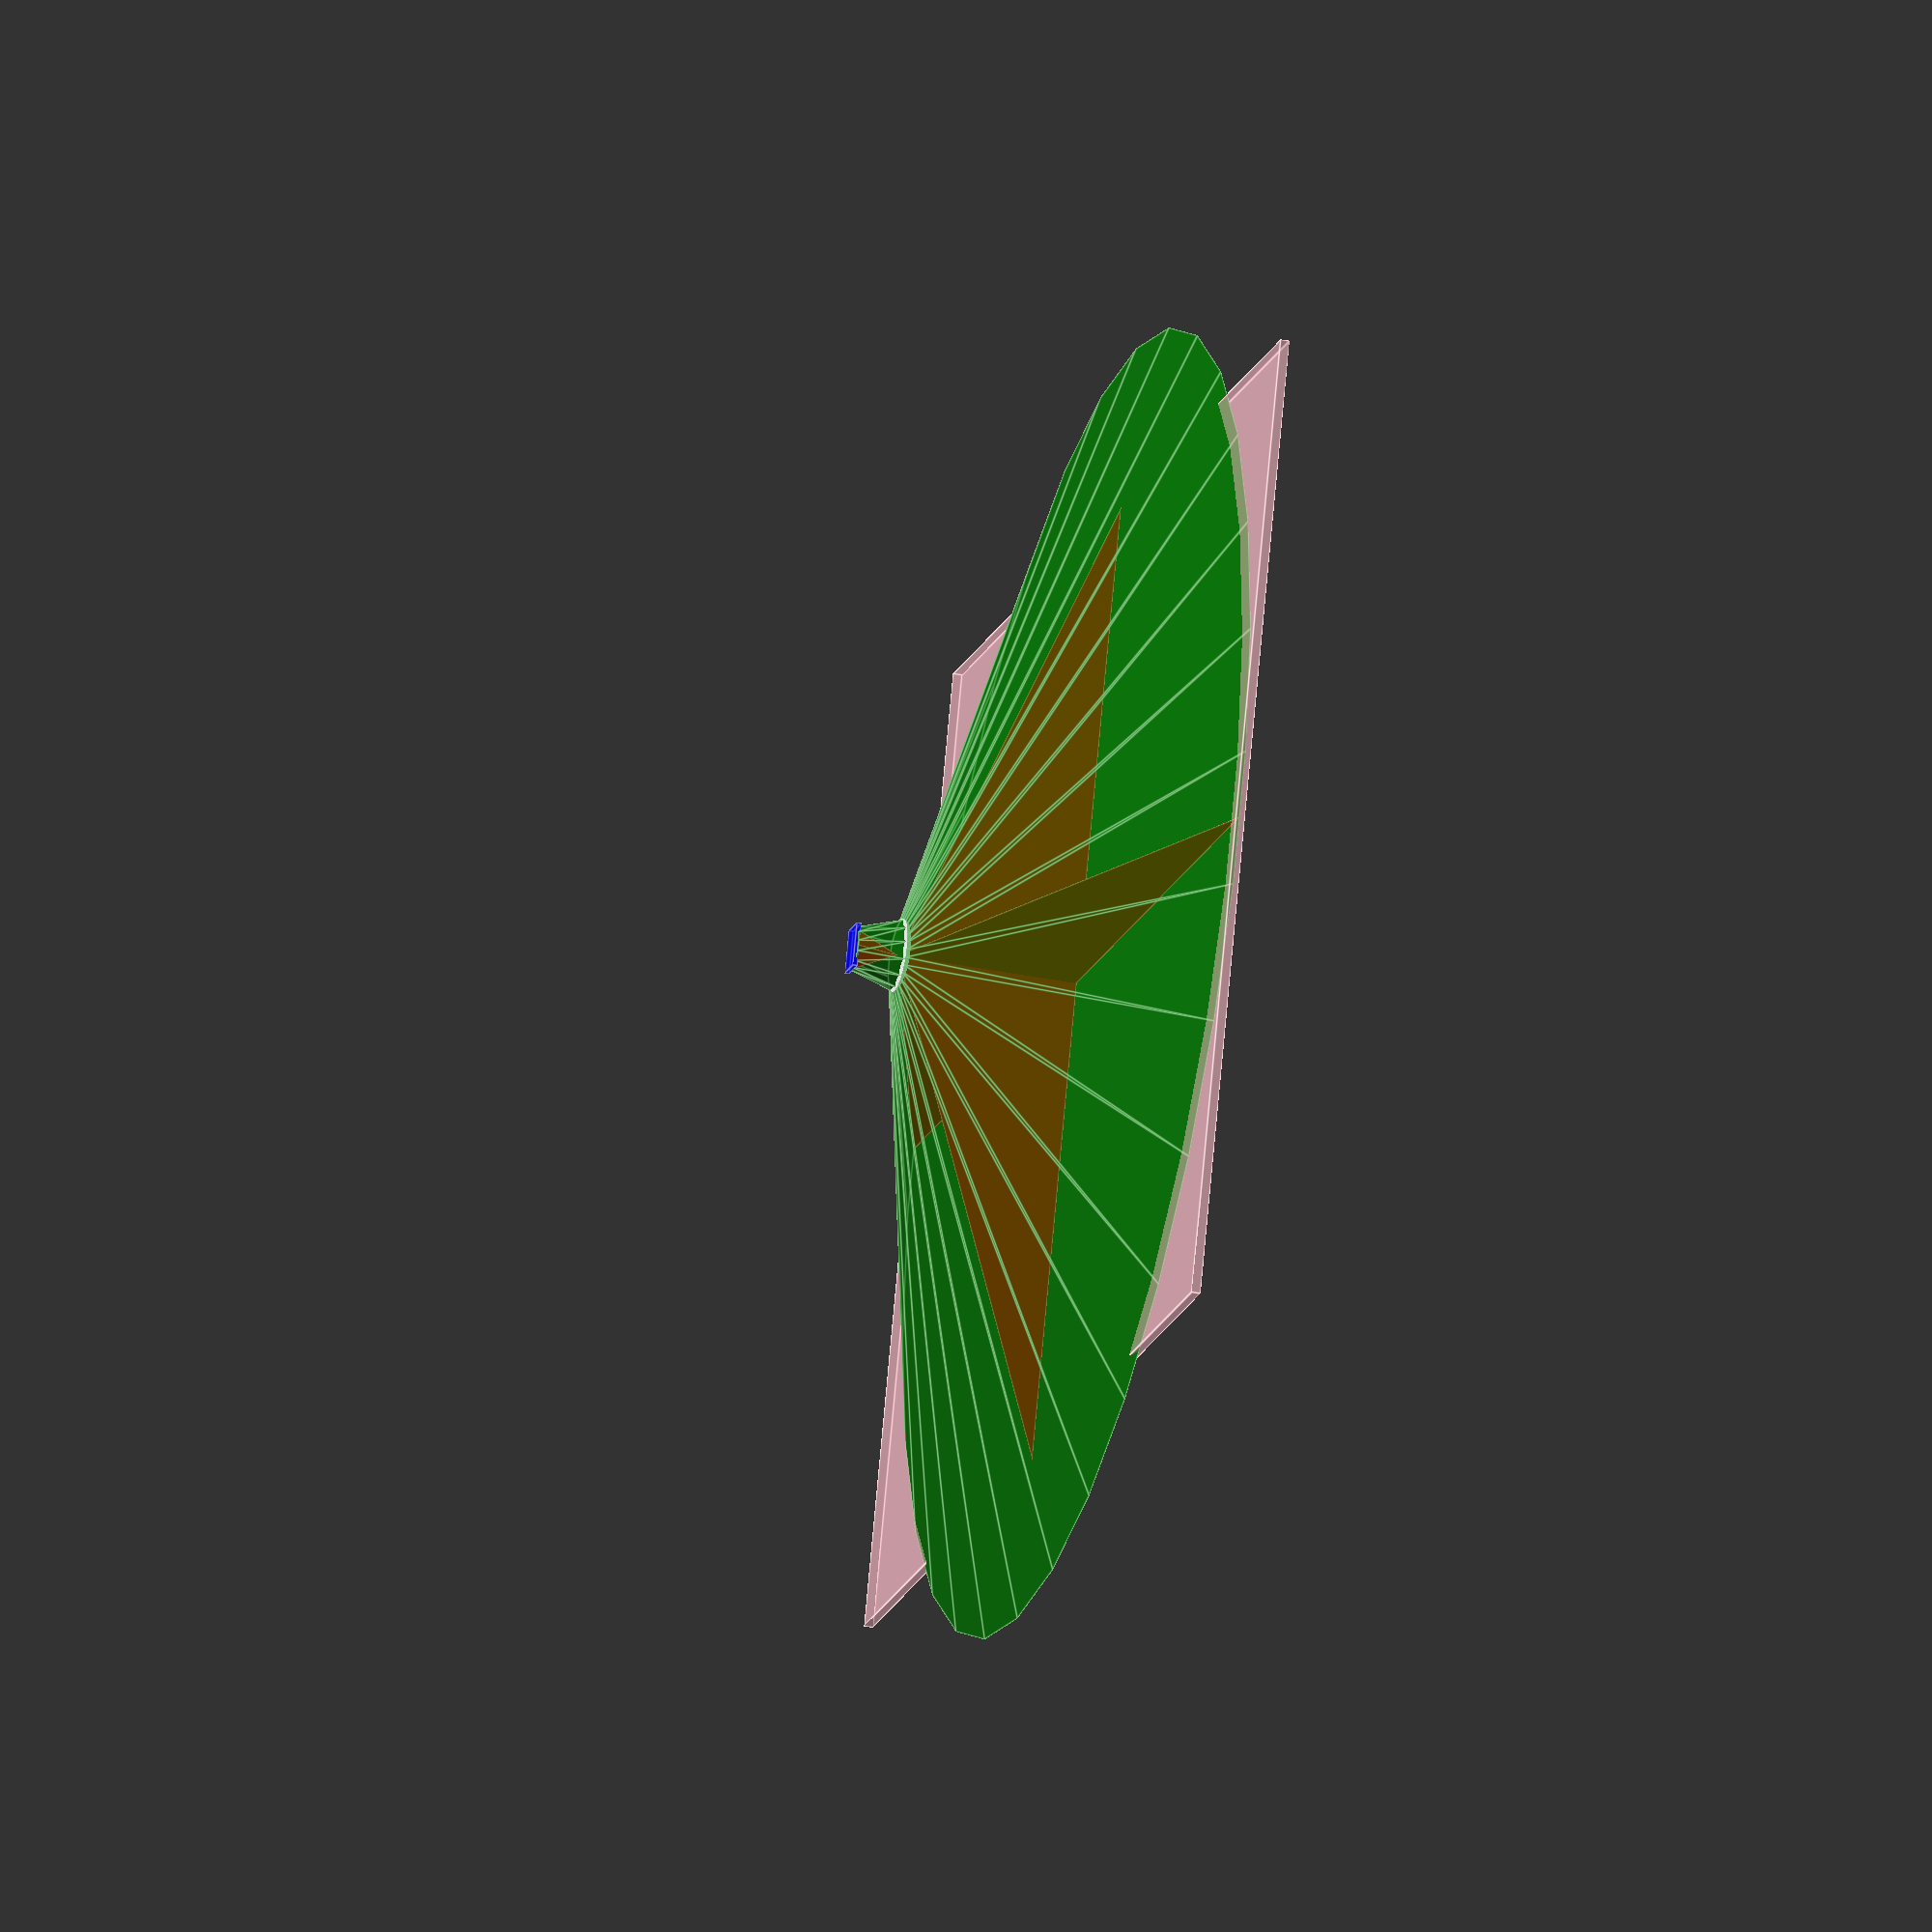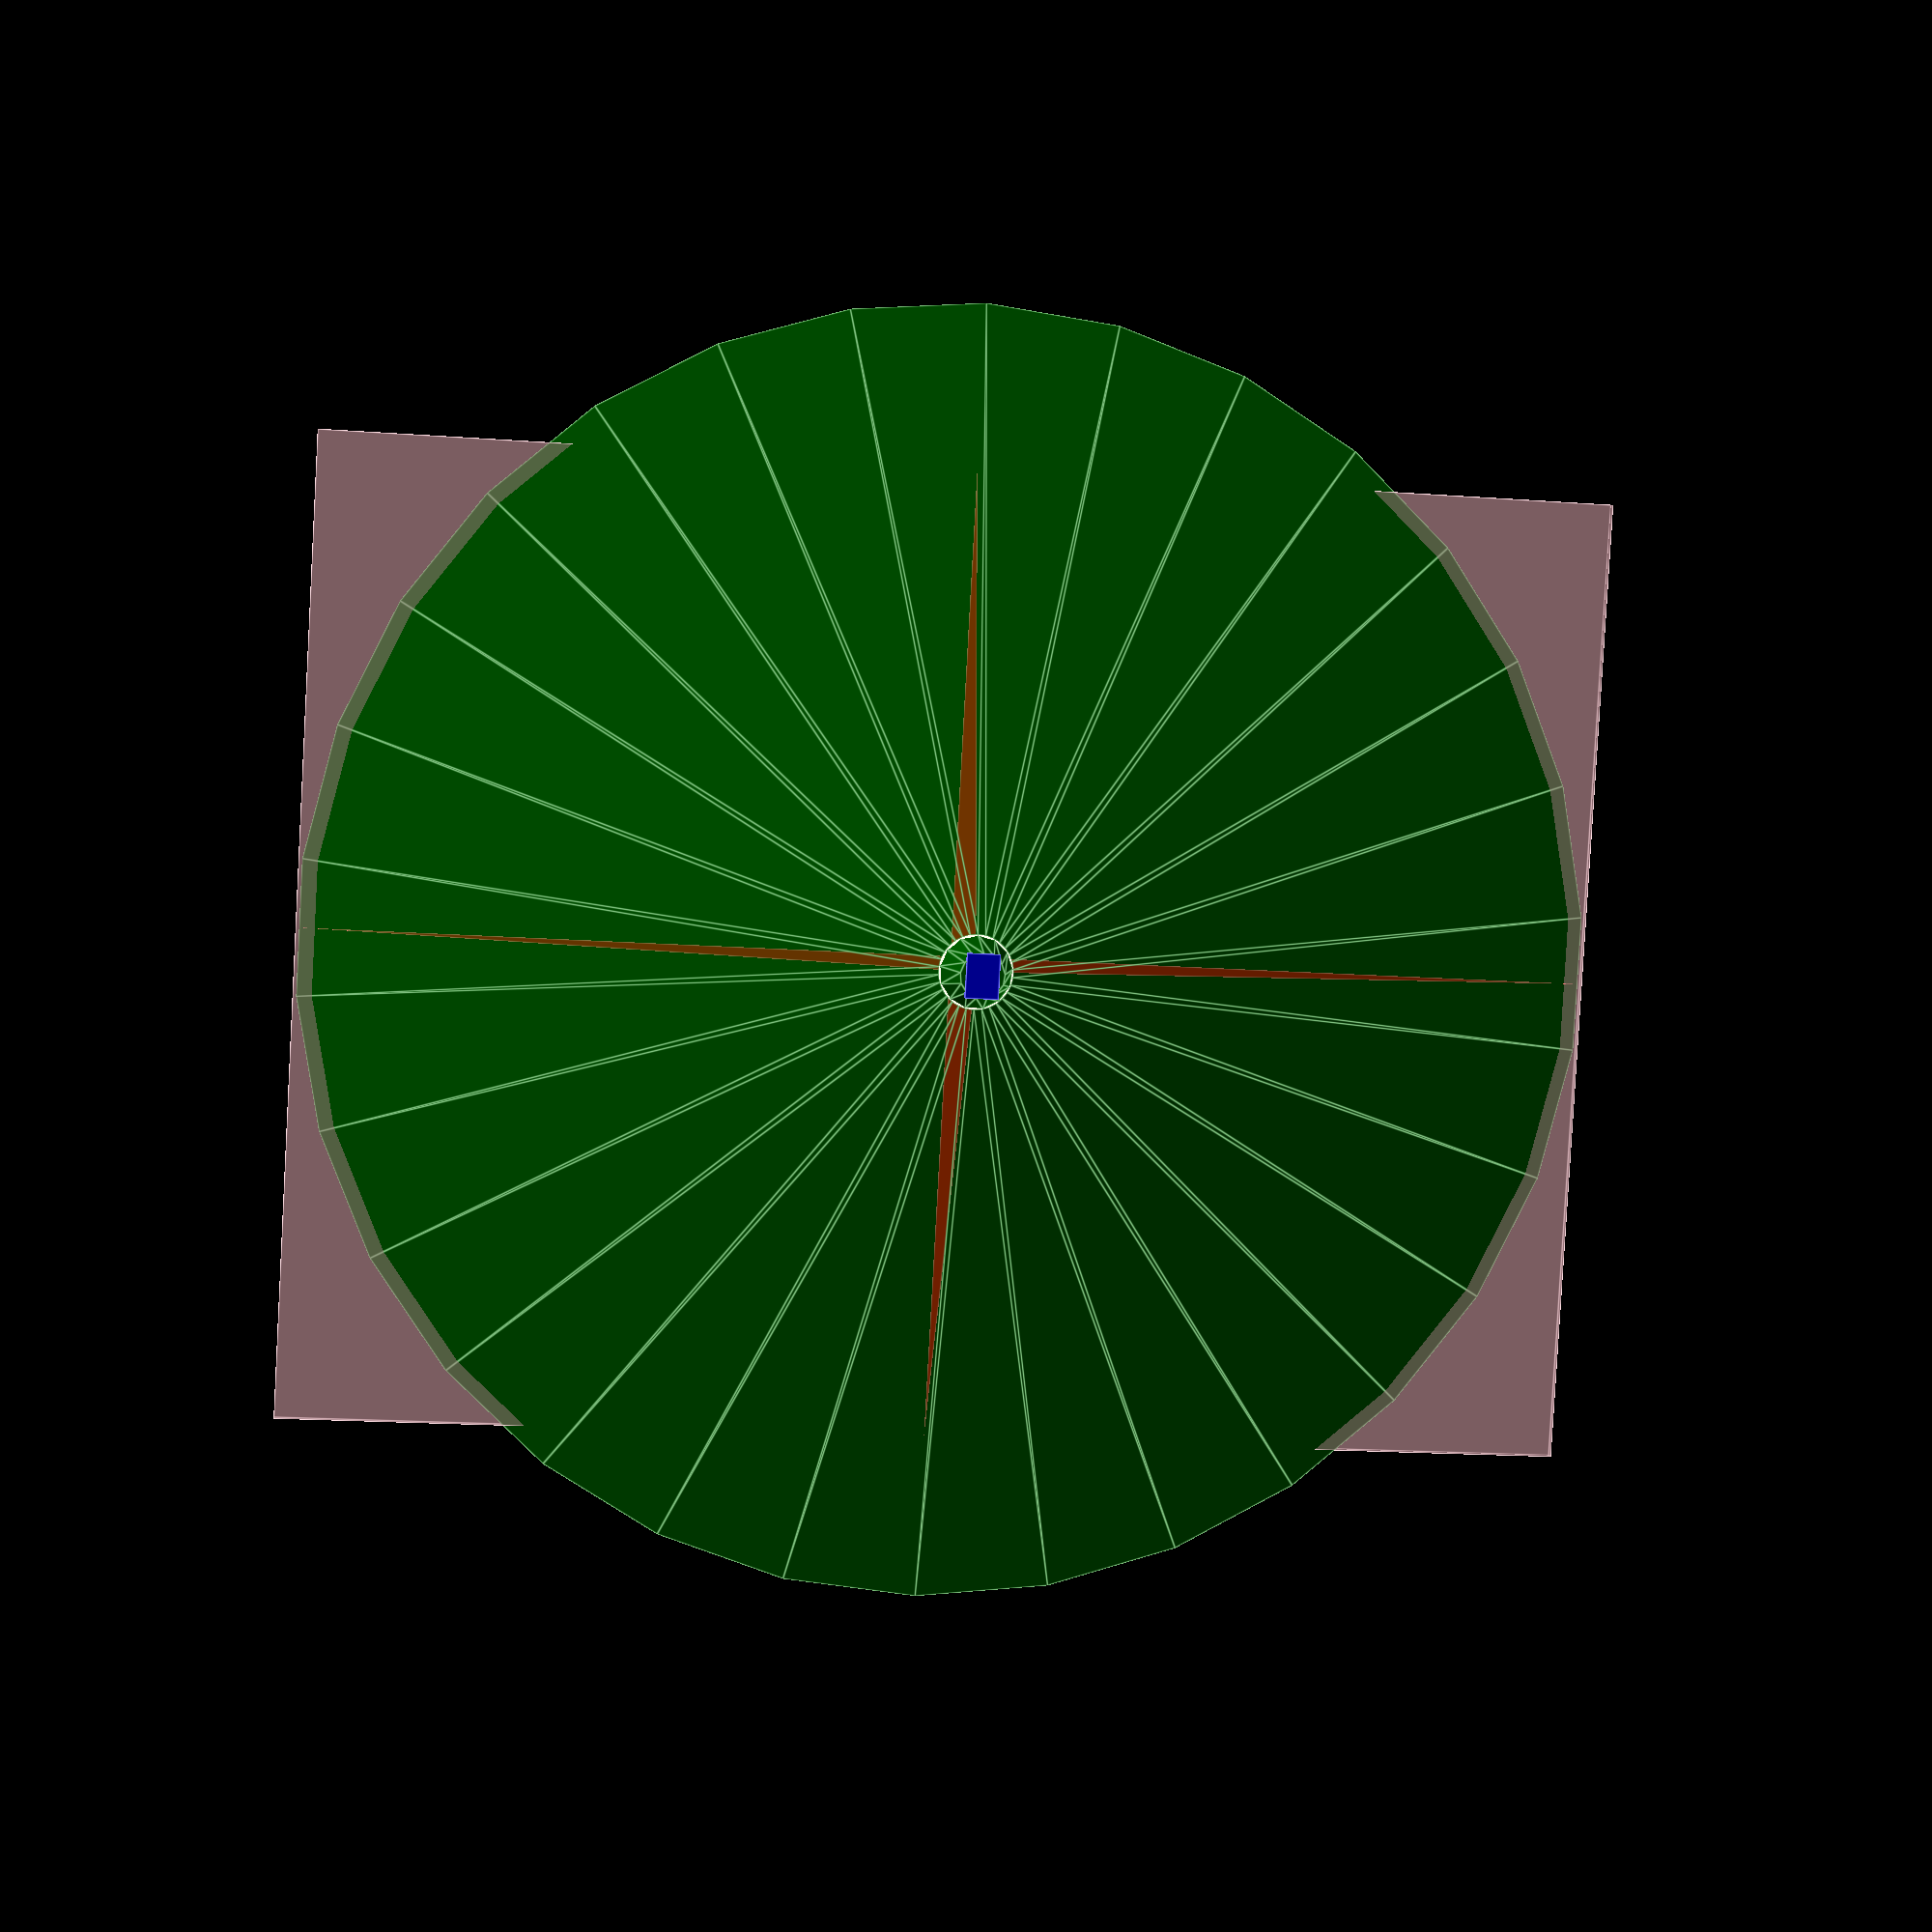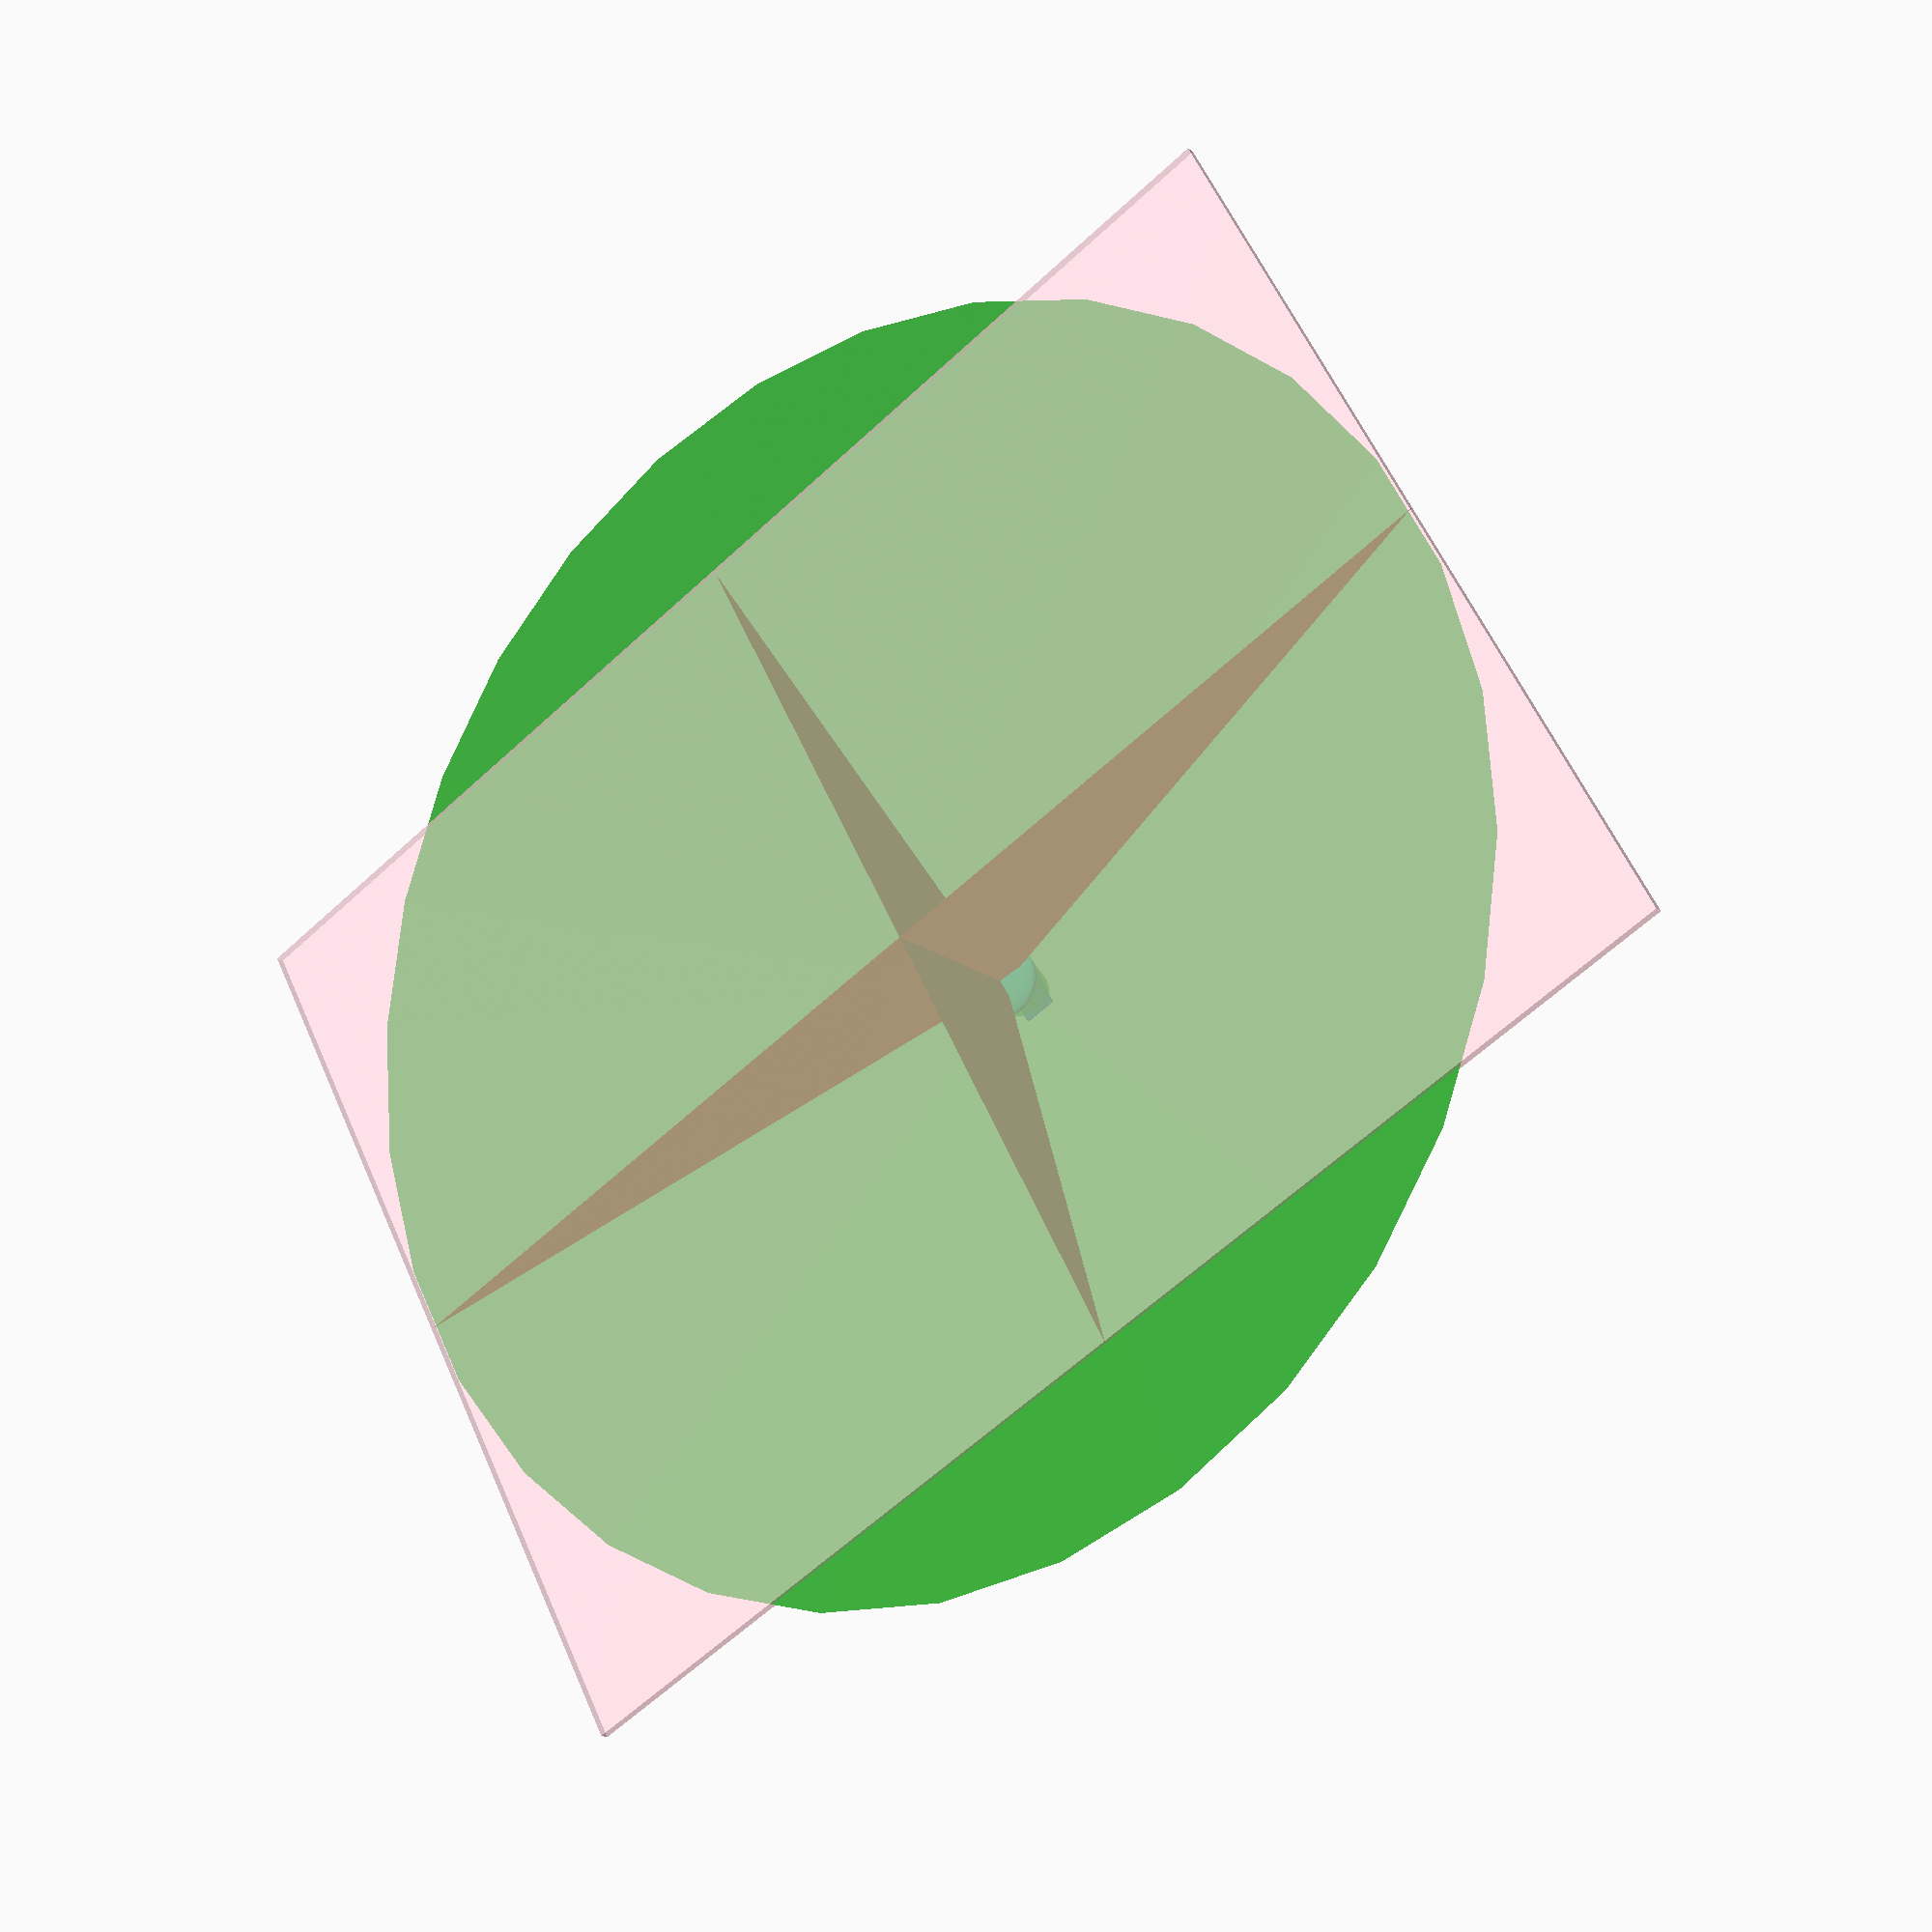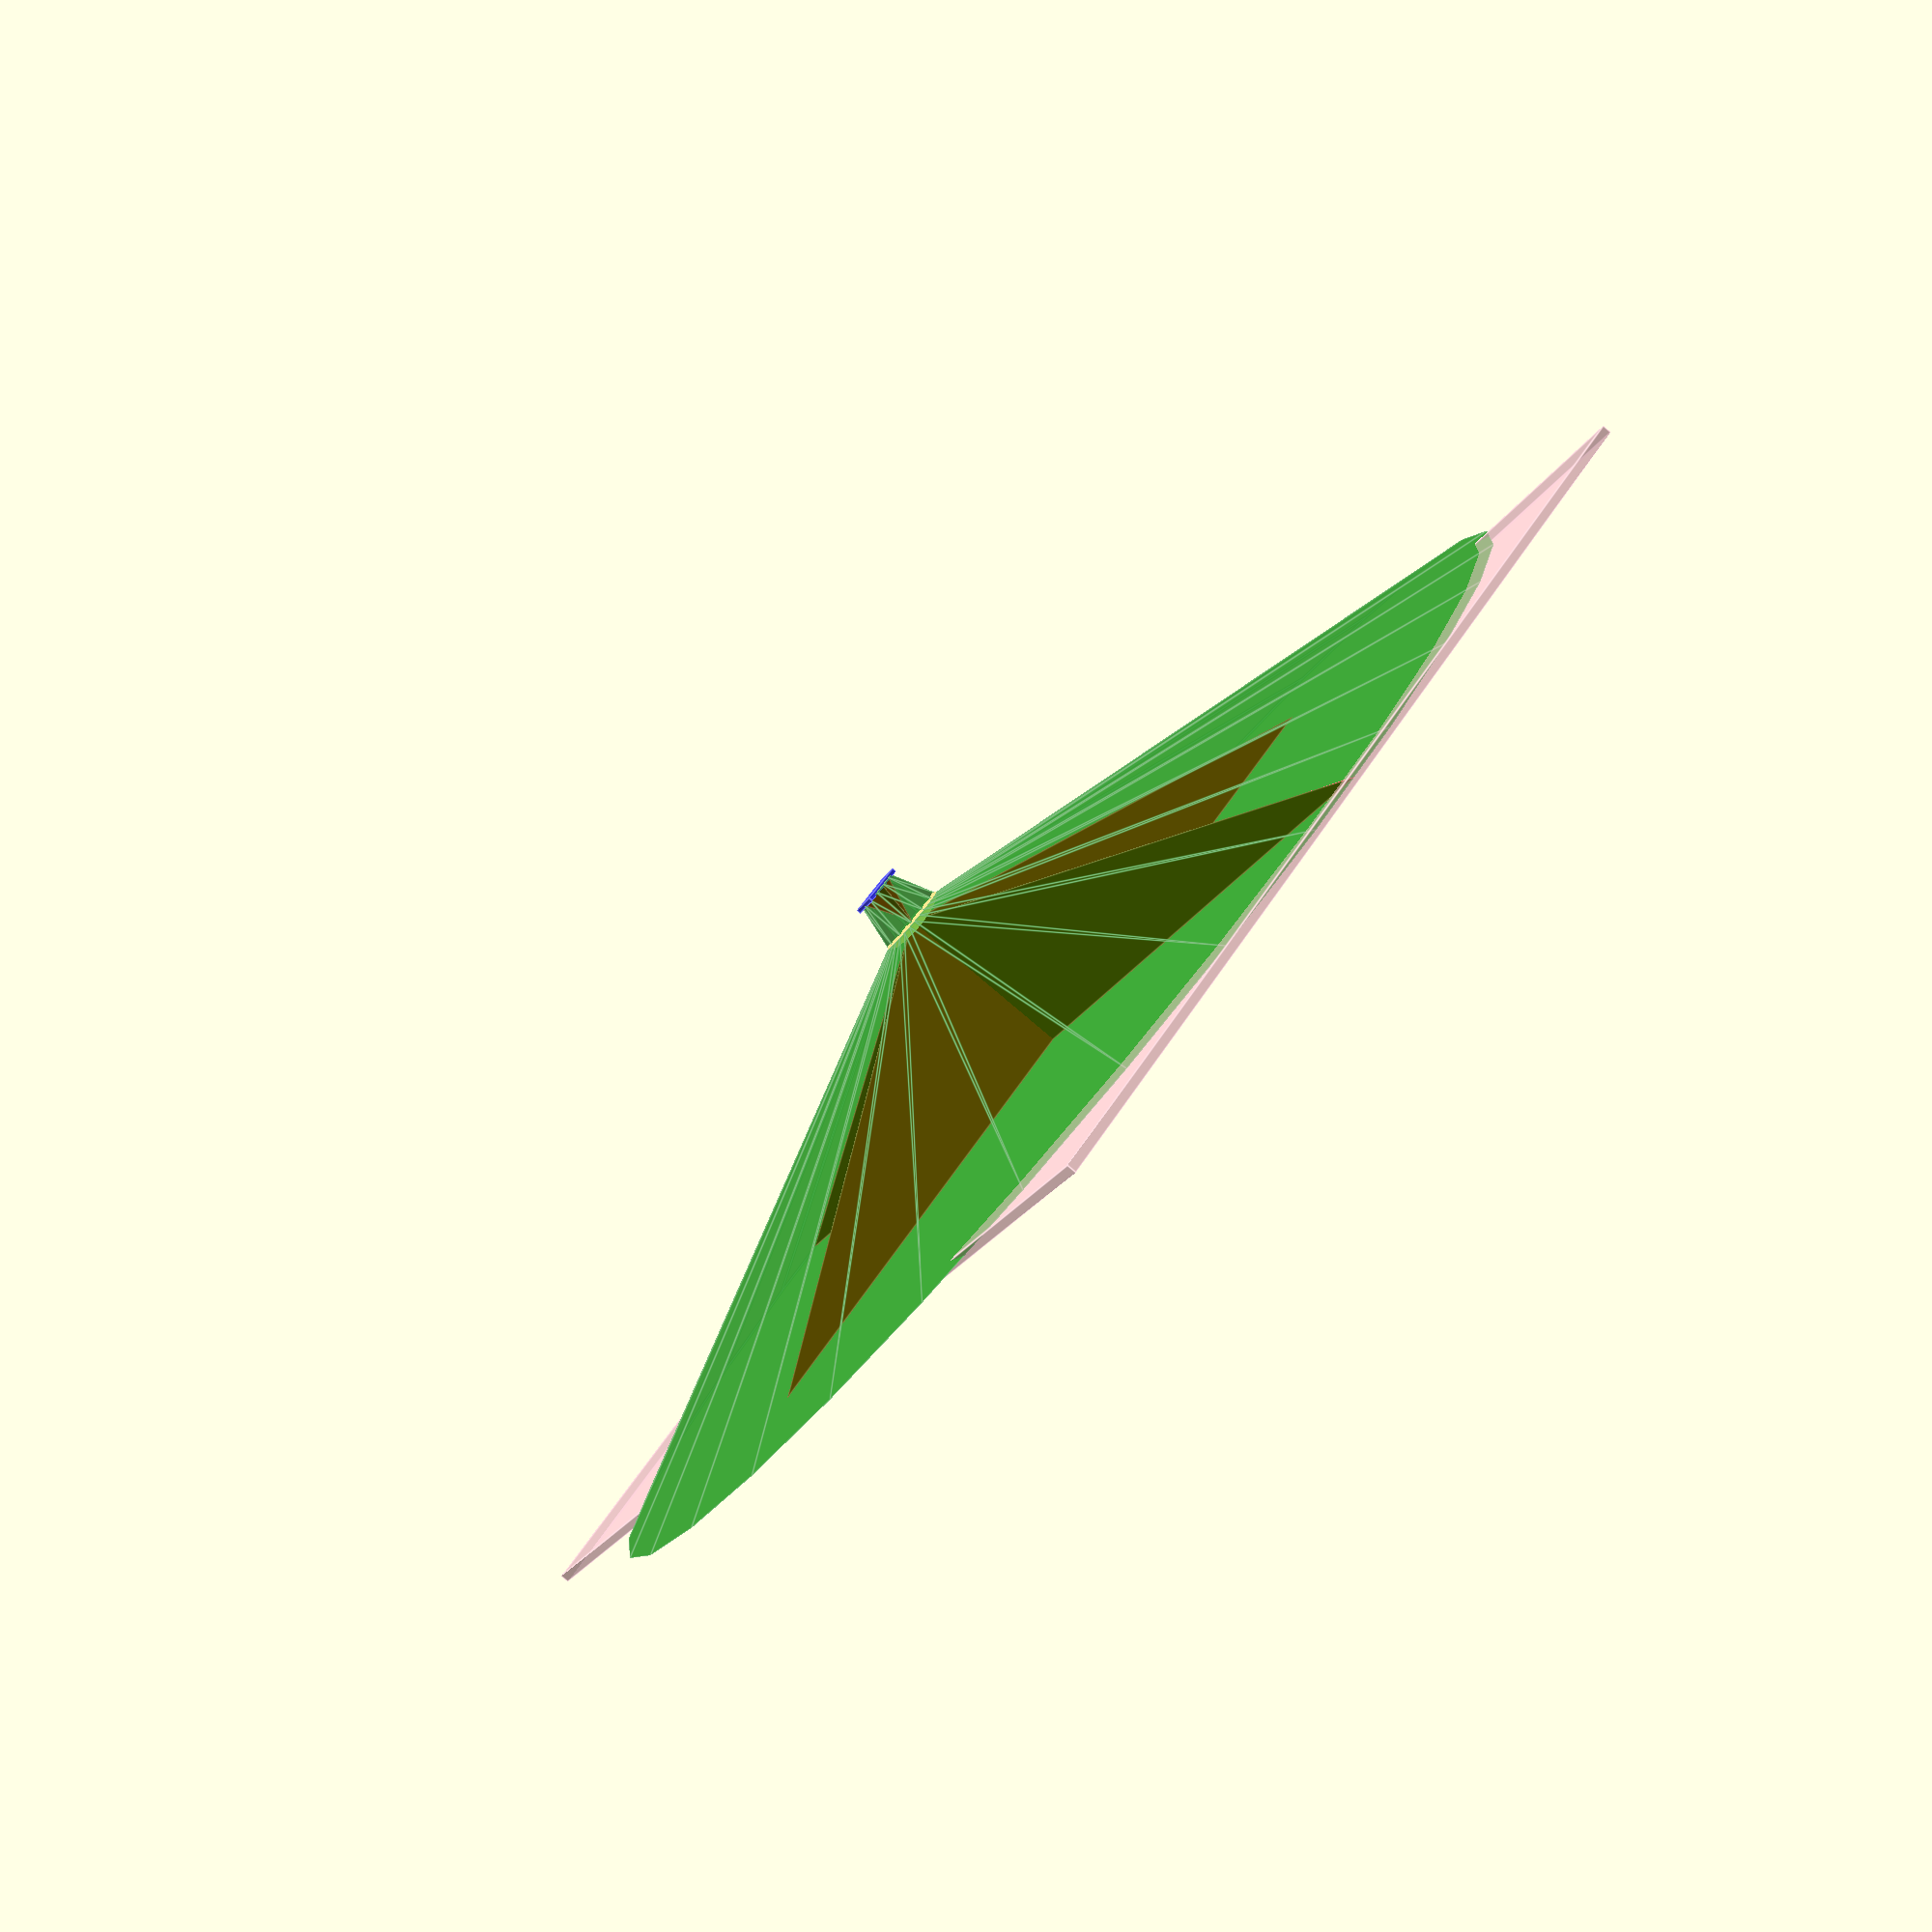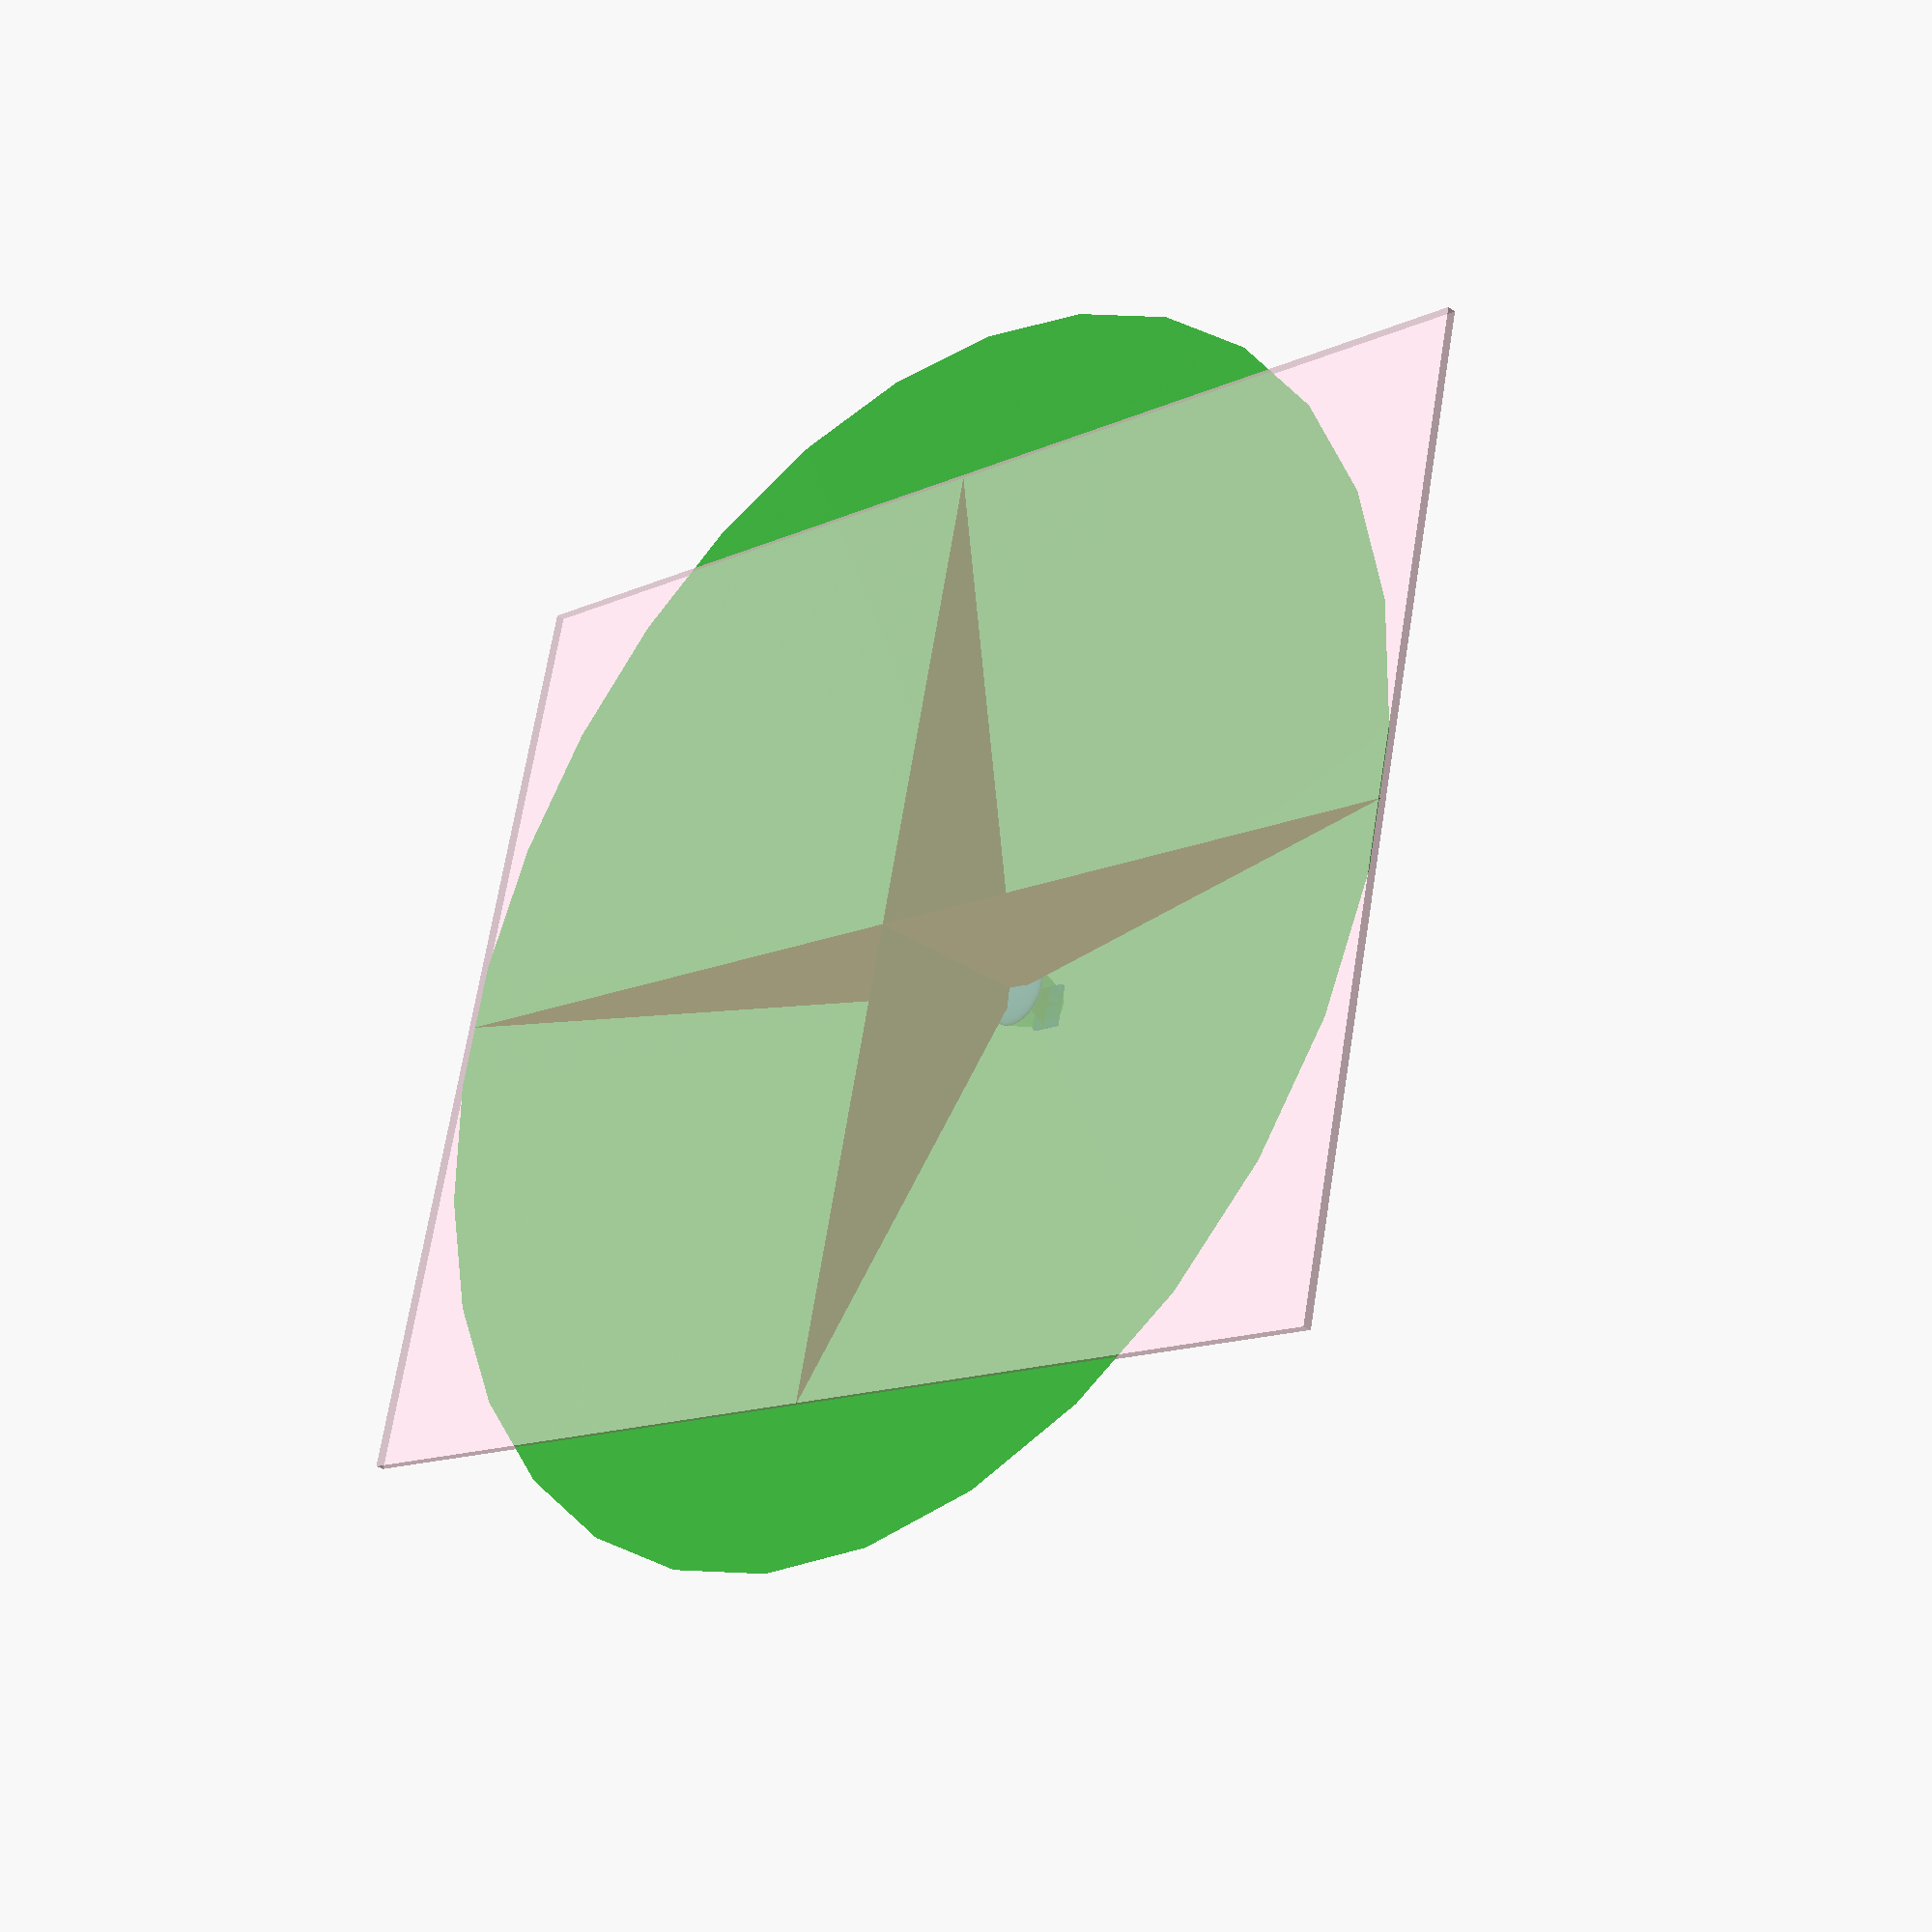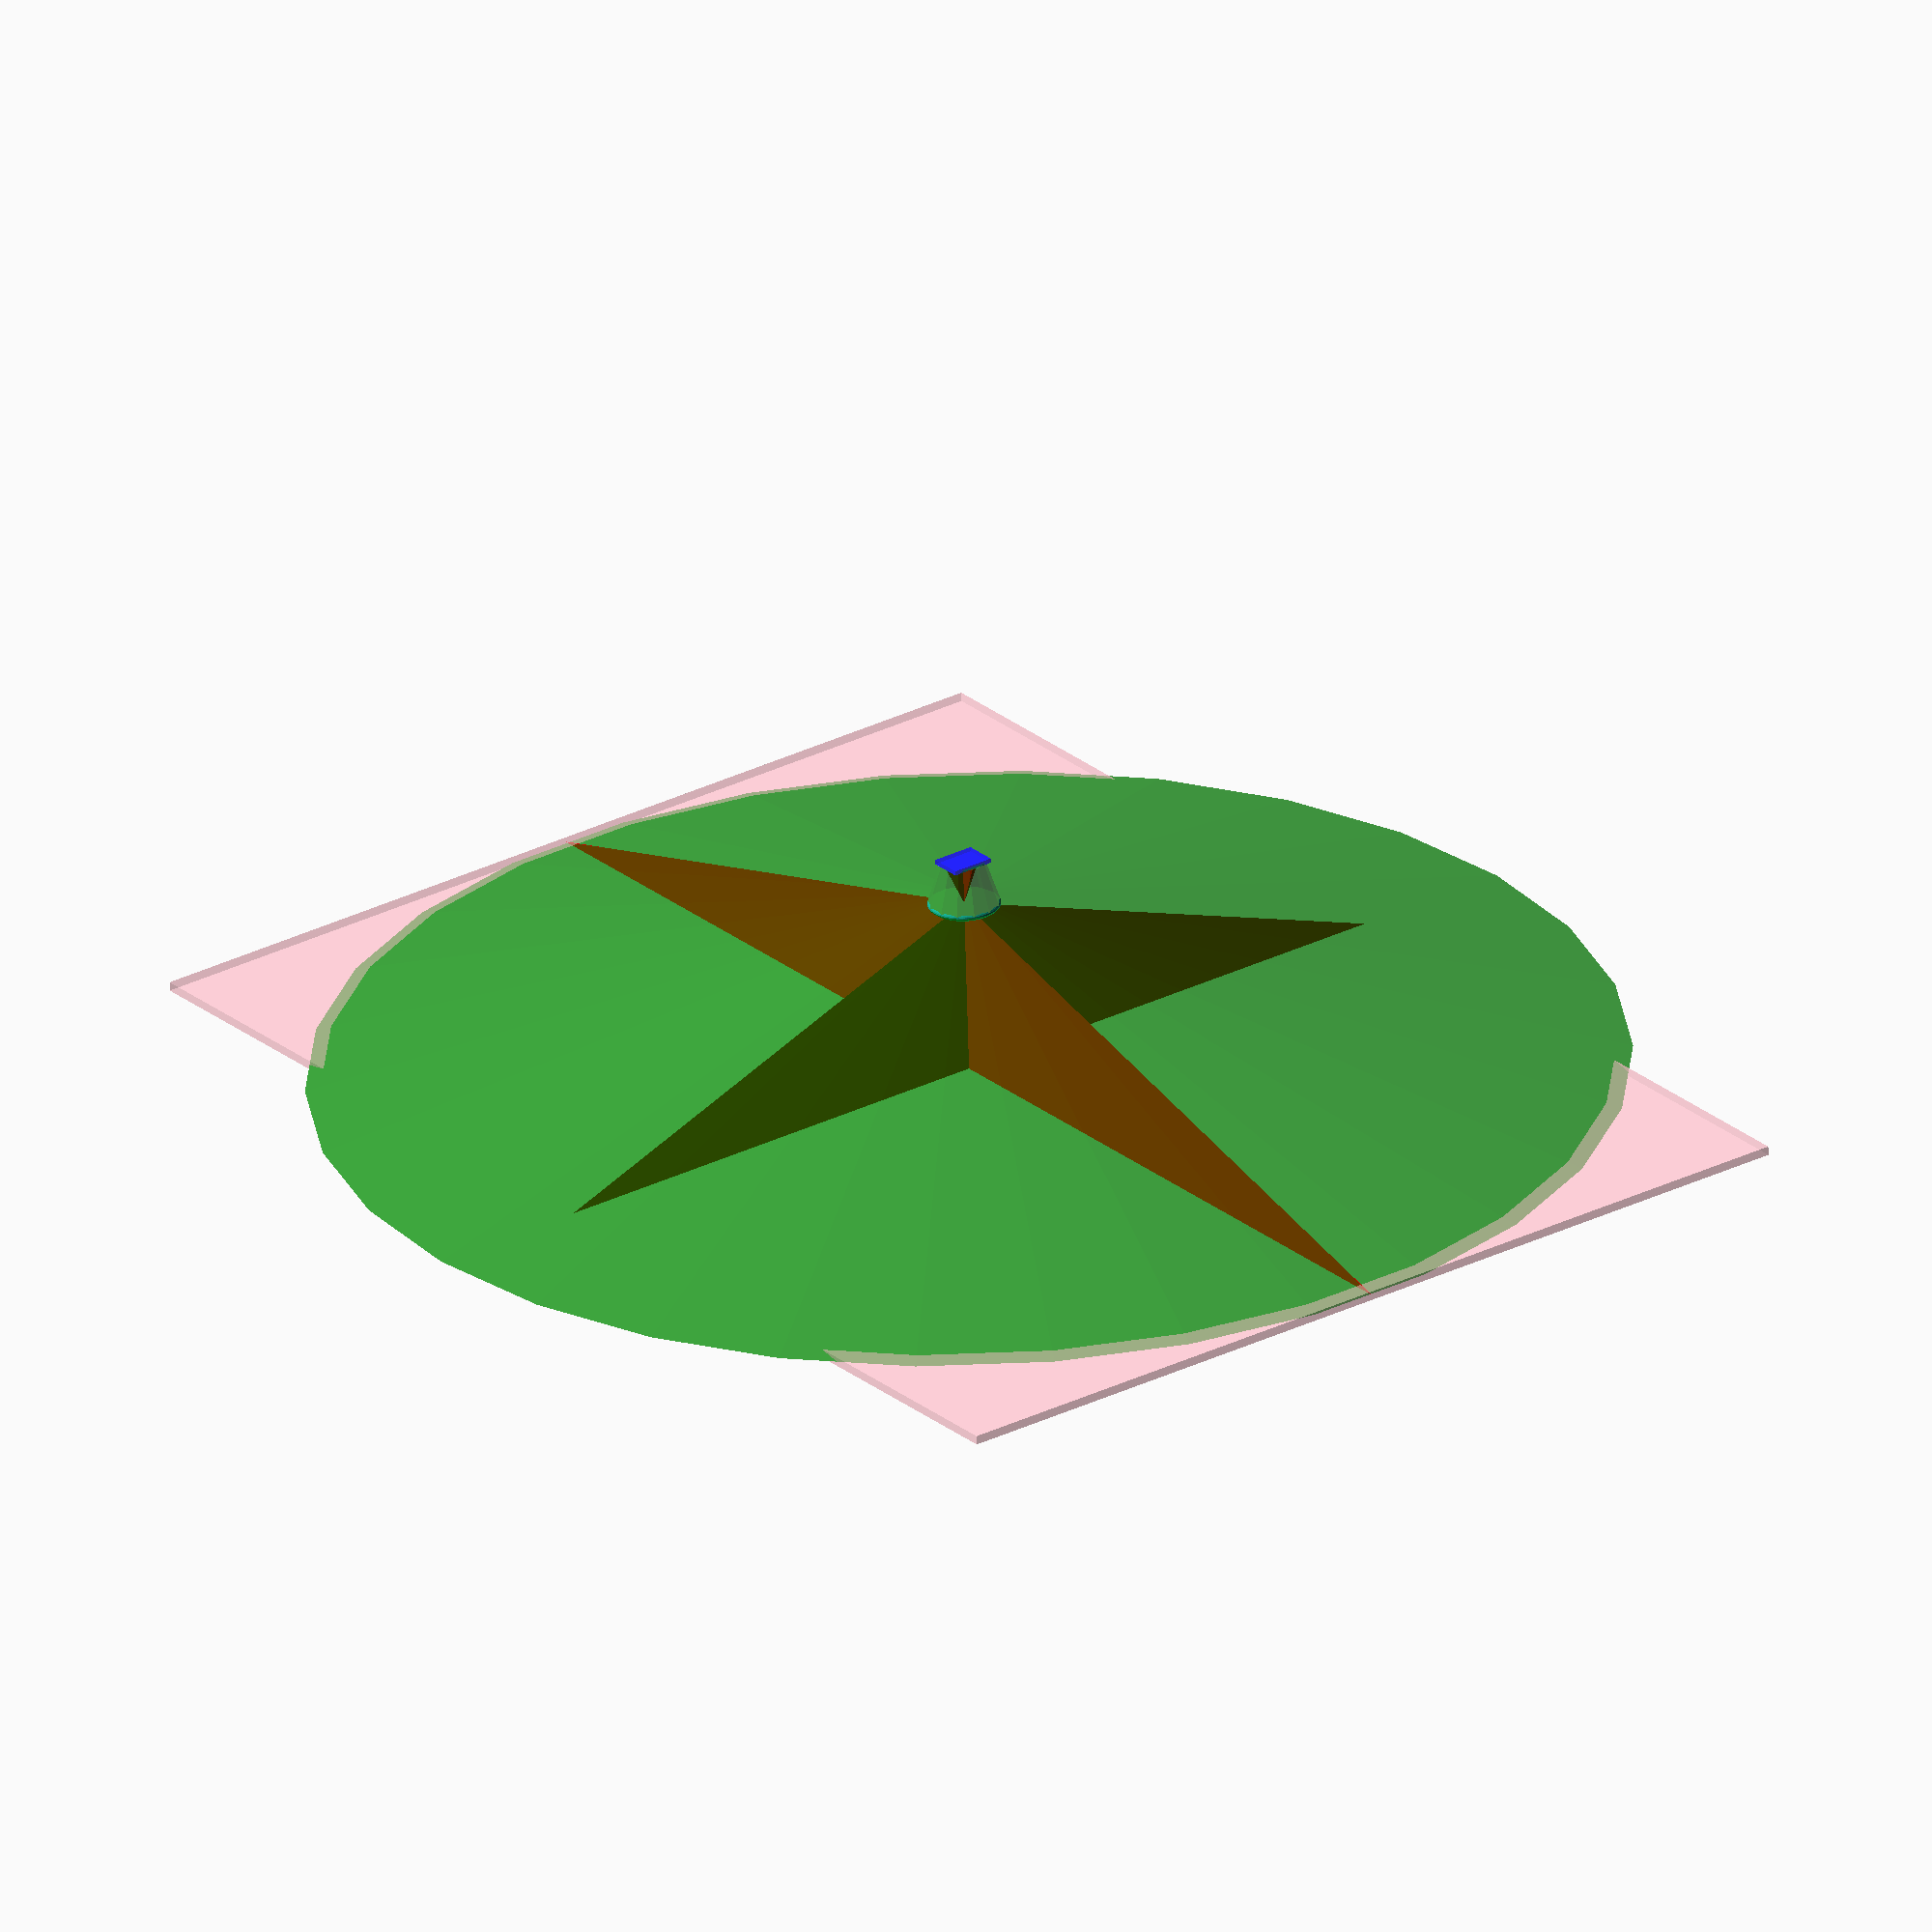
<openscad>
// Mockup of OmmatiDiag
/*
 * The mockup was done after the first crude drawing with
 * [Tinkrecad](https://tinkercad.com/things/3utMiKsZhx9) proved to be too
 * inflexible.
 * The basic unit of the detecotor will be the scintillator size, which we
 * chose to be 17" x 17" translating to 430 x 430 mm in SI units.
*/

// Basic length variables [mm]
length = 430;
padding = 20;
height = 100;



// Housing
module Housing()
  color ("gray", 0.618) {
    // box bottom
    cube([length + padding, length + padding,1]);
    // box back walls
    cube([length + padding, 1, height]);
    cube([1, length + padding, height]);
    }

    // box front walls, can (and should be turned off for increased visibility)
    /*
    color ("gray", 0.6) {
      translate(v = [0, length + padding, 0]) {
        cube([length + padding, 1, height]);
      }
      translate(v = [length + padding, 0, 0]) {
        cube([1, length + padding, height]); //
      }
    }
    */

//Housing();

// Scintillator
module Scintillator()
  translate(v = [padding/2, padding/2, 1]) {
    color ("green", 0.25) {
      cube([length,length,1]);
      }
    }
//~ Scintillator();

// Ommatidium
module Ommatidium() {
  // FOV of one Ommatidium
  FOVSize = ([430/4, 430/3]);
  module FOV()
    color("pink",0.5) cube([FOVSize[0], FOVSize[1], 1], center=true);

  // CMOS (Aptina AR0130)
  CMOSSize = ([1280,960]);
  pixelsize = 3.75 / 1000; // [um]
  module CMOS()
    color ("blue", 0.618) cube([CMOSSize[0] * pixelsize ,CMOSSize[1] * pixelsize, 0.5], center=true);
  translate ([0,0,0]) CMOS();

  // FOV CMOS
  d_cmos_lens = 5;
  d_lens_scintillator = 20;
  module CMOSCone()
      color("green",0.5) cylinder(h = d_cmos_lens, r1 = CMOSSize[0] * pixelsize / 2 , r2 = lensdiameter * 2, center=true);
  module CMOSCross() {
    color("red", 1) polyhedron(
      points=[ [0, 0, 0], //origin
        [-CMOSSize[0]*pixelsize/2, 0, d_cmos_lens],                 // horizontal_1
        [CMOSSize[0]*pixelsize/2, 0,d_cmos_lens], // horizontal_2
        [0, -CMOSSize[1] * pixelsize / 2,d_cmos_lens],                    // vertical_1
        [0,  CMOSSize[1] * pixelsize / 2,d_cmos_lens]],  // vertical_2
      triangles=[[0,1,2], [0,3,4]]);
    }

  mirror([0,0,1]) translate([0,0,-d_cmos_lens])CMOSCross();
  translate([0,0,d_cmos_lens/2])CMOSCone();

  // Lens (http://is.gd/4H9sZf)
  lensdiameter = 2;
  module Lens()
    // the lens is a squashed sphere which we translate to the middle of the CMOS
      scale([2,2,0.5]) sphere(lensdiameter, $fn=50, center=true);
  translate([0, 0, d_cmos_lens]) Lens();

  // FOV Lens
  module LensCone()
    color("green",0.5) cylinder(h = d_lens_scintillator, r1 = lensdiameter * 2 , r2 = FOVSize[1]/2);
  module LensCross() {
    color("red", 1) polyhedron(
      points=[ [0, 0, 0], //origin
        [-FOVSize[0]/2, 0, d_lens_scintillator],   // horizontal_1
        [FOVSize[0]/2, 0,d_lens_scintillator],     // horizontal_2
        [0, -FOVSize[1]/2 ,d_lens_scintillator],   // vertical_1
        [0,  FOVSize[1]/2 ,d_lens_scintillator]],  // vertical_2
      triangles=[[0,1,2], [0,3,4]]);
    }
  translate([0,0,d_cmos_lens]) LensCross();
  translate([0,0,d_cmos_lens]) LensCone();
  translate([0,0,d_cmos_lens + d_lens_scintillator]) FOV();
}

Ommatidium();

</openscad>
<views>
elev=215.6 azim=70.1 roll=285.2 proj=o view=edges
elev=355.0 azim=266.8 roll=172.0 proj=p view=edges
elev=197.4 azim=61.7 roll=145.4 proj=p view=solid
elev=83.4 azim=36.9 roll=229.8 proj=p view=edges
elev=211.0 azim=103.2 roll=134.3 proj=p view=solid
elev=243.4 azim=37.4 roll=358.5 proj=o view=wireframe
</views>
